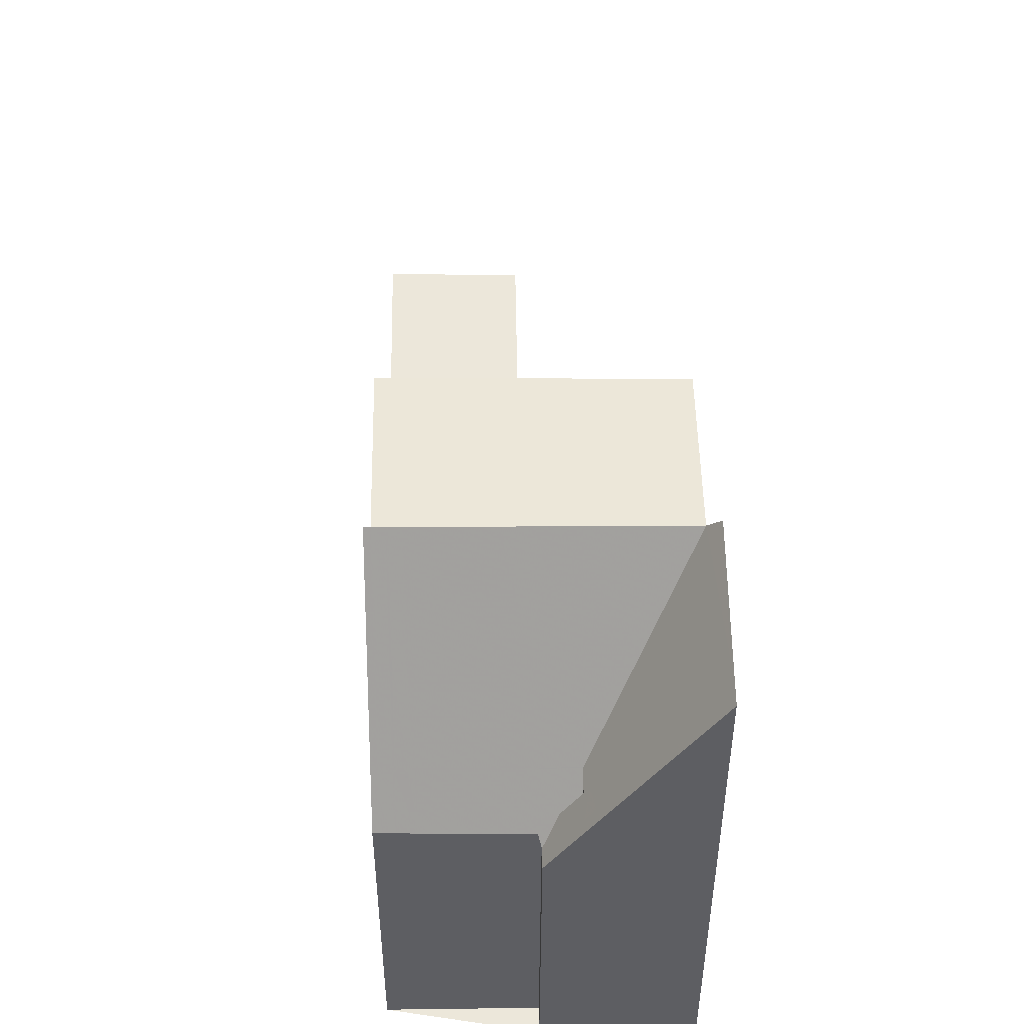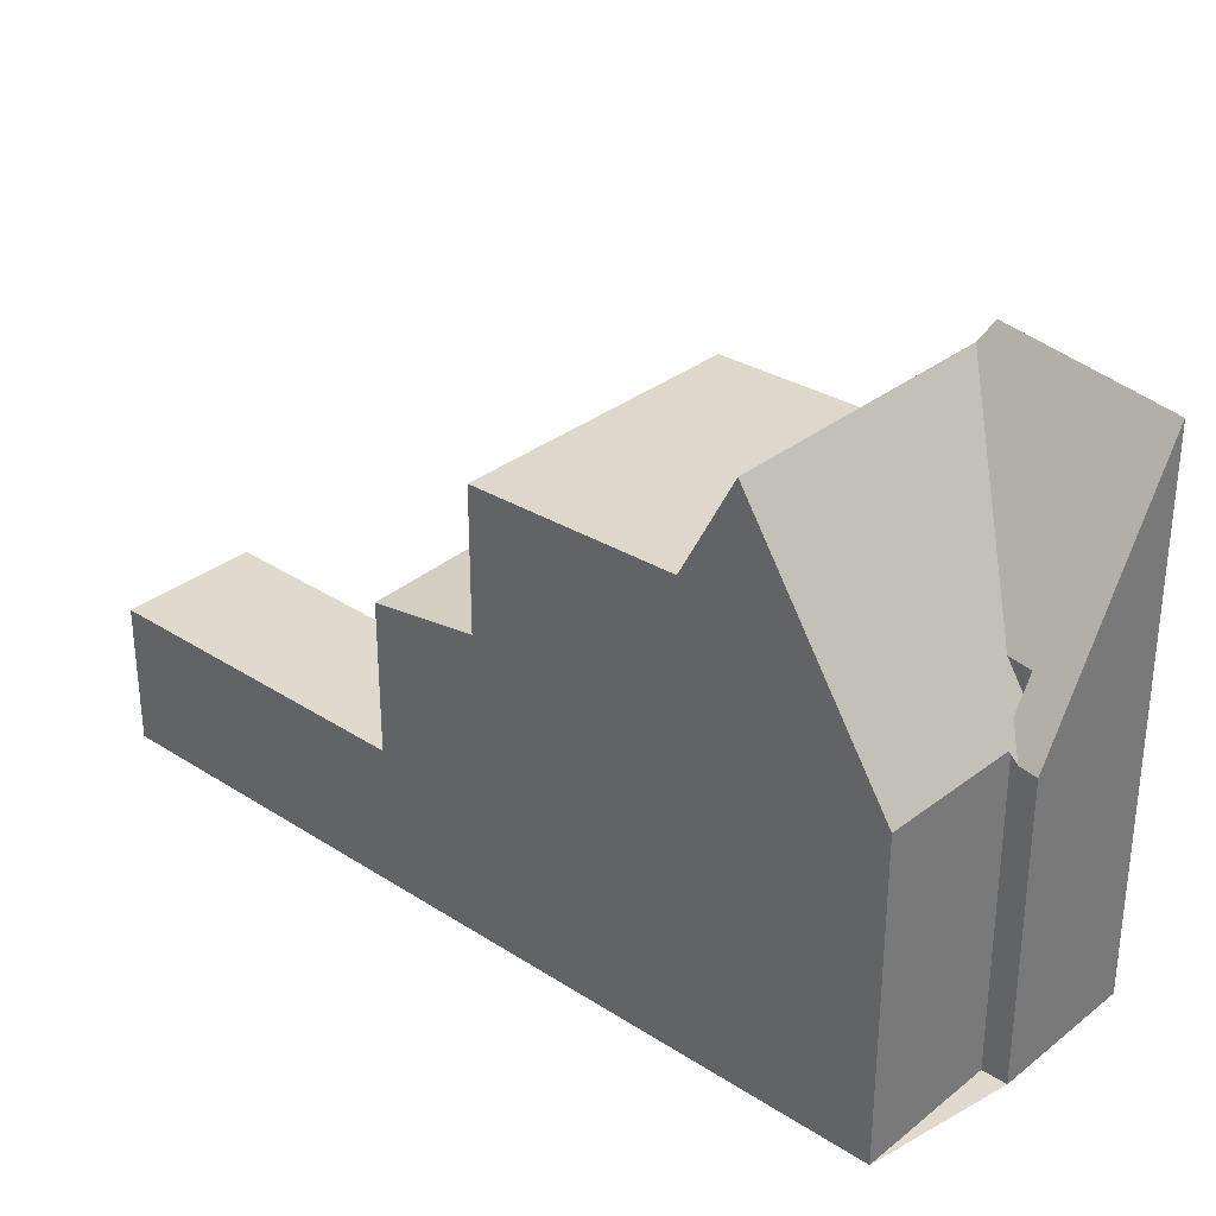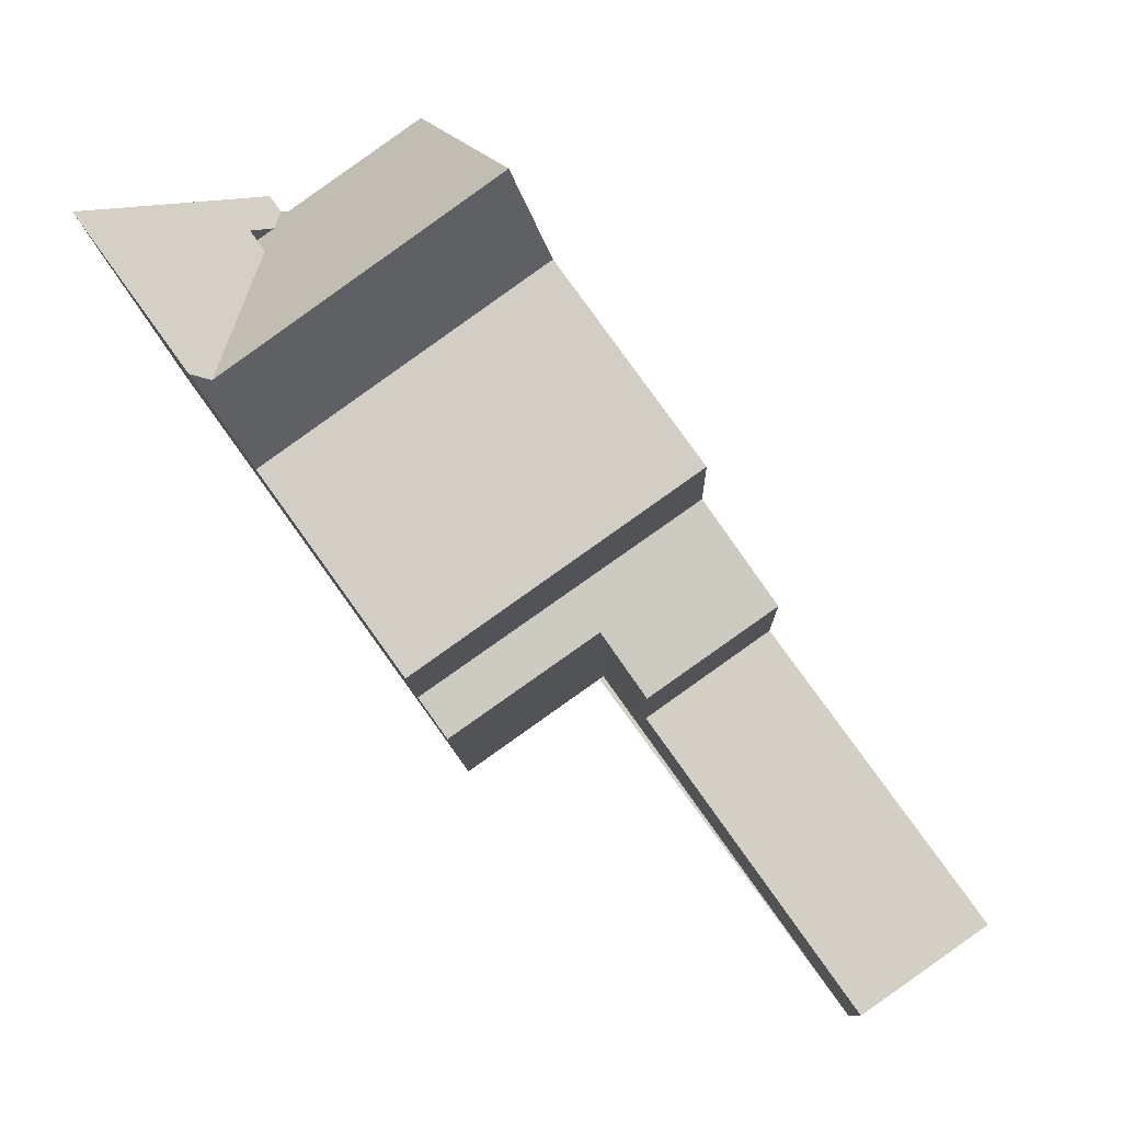
<metadata>
{"format":"obj","ext":"obj","renderer":"f3d","projection":"perspective","resolution":1024,"background":"white","views":[{"elev":50.8,"azim":-145.3,"up":"+Z"},{"elev":32.9,"azim":167.6,"up":"+Z"},{"elev":-9.5,"azim":1.4,"up":"+Y"}]}
</metadata>
<code>
v -813.8 -1170 2.744
v -816.1 -1171 2.717
v -825.9 -1158 6.175
v -823.6 -1156 6.265
v -820.5 -1165 5.912
v -823.1 -1167 5.975
v -828.6 -1159 10.64
v -826.2 -1157 5.898
v -825.9 -1163 8.753
v -821.2 -1159 8.82
v -824.7 -1162 8.771
v -822.6 -1157 8.887
v -821.2 -1159 8.82
v -825.9 -1163 8.753
v -827.7 -1158 8.896
v -818.8 -1163 8.7
v -823.5 -1166 8.635
v -814.4 -1170 2.737
v -814.1 -1170 2.741
v -814.2 -1170 2.74
v -817.9 -1165 2.73
v -817.9 -1165 2.729
v -818.1 -1165 2.726
v -819.8 -1166 2.706
v -817.6 -1164 2.733
v -821.9 -1158 10.84
v -826.5 -1162 10.73
v -826.2 -1160 8.834
v -826 -1158 5.948
v -817.6 -1164 5.651
v -819.8 -1166 5.706
v -823.2 -1156 7.151
v -826.9 -1158 7.389
v -826.1 -1159 7.204
v -818.8 -1163 5.987
v -823.5 -1166 6.104
v -821.9 -1158 10.84
v -826.6 -1162 11.09
v -826.3 -1162 10.73
v -826.3 -1162 10.73
v -826.3 -1162 10.73
v -826.6 -1162 11.09
v -817.6 -1164 2.733
v -819 -1165 5.688
v -826.2 -1160 8.834
v -826.1 -1159 7.204
v -824.7 -1162 8.771
v -820.6 -1164 6.032
v -822 -1165 8.657
v -826 -1158 6.482
v -826 -1158 5.948
v -826.1 -1159 7.178
v -817.5 -1164 2.734
v -827.2 -1159 8.877
v -826.4 -1158 7.278
v -826 -1158 6.482
v -823.4 -1156 6.609
v -826 -1158 6.482
v -826.3 -1158 7.113
v -828.2 -1160 10.74
v -826.3 -1158 6.467
v -822 -1158 10.84
v -822 -1158 10.84
v -817.7 -1164 2.981
v -817.7 -1164 2.732
v -821.3 -1159 8.818
v -823.3 -1157 7.153
v -822.7 -1157 8.885
v -821.3 -1159 8.818
v -818.9 -1163 8.698
v -818.9 -1163 5.99
v -823.5 -1156 6.604
v -814 -1170 2.742
v -817.7 -1164 5.655
v -823.7 -1156 6.262
v -822 -1165 8.657
v -818.9 -1163 8.698
v -823.5 -1166 8.635
v -820.6 -1164 6.032
v -818.9 -1163 5.99
v -823.5 -1166 6.104
v -818.8 -1163 8.7
v -818.8 -1163 5.987
v -822.4 -1159 10.83
v -819.4 -1163 8.692
v -821.8 -1160 8.811
v -823.2 -1158 8.878
v -823.8 -1157 7.162
v -821.8 -1160 8.811
v -819.4 -1163 6.001
v -819.4 -1163 8.692
v -819.4 -1163 6.001
v -824 -1157 6.579
v -822.4 -1159 10.83
v -818.1 -1165 2.726
v -818.1 -1165 3.906
v -818.1 -1165 5.666
v -824.2 -1156 6.242
v -820.3 -1164 5.949
v -819.1 -1163 5.921
v -823.2 -1166 6.024
v -818.6 -1163 5.909
v -818.5 -1163 5.906
v -818.1 -1165 3.826
v -818.1 -1165 2.727
v -818.1 -1165 5.665
v -818.1 -1165 2.727
v -819.4 -1163 8.693
v -819.4 -1163 6
v -819.1 -1163 5.92
v -822.4 -1159 10.83
v -821.8 -1160 8.812
v -823.7 -1157 7.161
v -823.1 -1158 8.879
v -814.4 -1170 2.737
v -821.8 -1160 8.812
v -819.4 -1163 8.693
v -819.4 -1163 6
v -824 -1157 6.583
v -822.4 -1159 10.83
v -824.1 -1156 6.245
v -821.7 -1165 6.059
v -824.7 -1160 10.77
v -824.1 -1161 8.779
v -826.1 -1159 7.204
v -825.4 -1159 8.845
v -824.1 -1161 8.779
v -821.7 -1165 8.66
v -821.7 -1165 8.236
v -826.1 -1159 7.178
v -826.3 -1158 7.113
v -824.7 -1160 10.77
v -826.1 -1159 7.178
v -821.4 -1165 5.979
v -821.3 -1165 5.93
v -821.7 -1165 8.66
v -821.7 -1165 6.059
v -826.3 -1158 7.113
v -826.3 -1158 6.467
v -826.3 -1158 6.467
v -826.7 -1158 7.014
v -826.6 -1158 7.047
v -826 -1157 5.931
v -827.5 -1159 8.89
v -826.8 -1158 7.353
v -828.4 -1159 10.68
v -817.9 -1165 2.73
v -817.9 -1165 3.318
v -817.9 -1165 5.659
v -819.1 -1163 8.696
v -818.8 -1163 5.914
v -819.1 -1163 5.994
v -822.2 -1159 10.83
v -821.5 -1159 8.816
v -822.9 -1158 8.882
v -823.5 -1157 7.157
v -821.5 -1159 8.816
v -819.1 -1163 5.994
v -819.1 -1163 8.696
v -823.7 -1156 6.594
v -822.2 -1159 10.83
v -823.9 -1156 6.254
v -821.1 -1160 8.804
v -820.9 -1160 8.805
v -824.4 -1162 8.758
v -823.9 -1162 8.765
v -821.2 -1160 8.801
v -821.5 -1160 8.797
v -821.5 -1160 8.798
v -825.7 -1163 8.74
v -823.5 -1166 6.103
v -826.6 -1162 11.05
v -823.2 -1166 6.023
v -823 -1167 5.974
v -823.5 -1166 6.103
v -823.5 -1166 8.635
v -826.6 -1162 11.05
v -825.9 -1163 8.754
v -825.9 -1163 8.754
v -825.6 -1163 8.741
v -828.1 -1160 10.7
v -826.5 -1162 10.73
v -823.5 -1166 8.635
v -828.5 -1159 10.6
v -828.4 -1159 10.63
v -814 -1170 2.742
v -819 -1163 8.698
v -819 -1163 5.991
v -818.7 -1163 5.911
v -822 -1159 10.84
v -821.4 -1159 8.818
v -823.4 -1157 7.154
v -822.7 -1157 8.884
v -819 -1163 8.698
v -819 -1163 5.991
v -821.4 -1159 8.818
v -823.6 -1156 6.602
v -822 -1159 10.84
v -821.1 -1160 8.803
v -823.7 -1156 6.26
v -817.7 -1165 3.085
v -817.7 -1165 2.731
v -817.7 -1165 5.656
v -817.9 -1165 2.729
v -817.9 -1165 3.377
v -817.9 -1165 5.66
v -821.6 -1159 8.815
v -822.2 -1159 10.83
v -821.3 -1160 8.801
v -821.6 -1159 8.815
v -819.2 -1163 8.696
v -818.8 -1163 5.915
v -819.2 -1163 5.995
v -822.2 -1159 10.83
v -822.9 -1158 8.882
v -823.6 -1157 7.157
v -819.2 -1163 5.995
v -819.2 -1163 8.696
v -823.8 -1156 6.592
v -823.9 -1156 6.253
v -819 -1165 5.688
v -818.1 -1165 5.666
v -817.7 -1164 2.732
v -817.7 -1165 2.731
v -817.6 -1164 2.733
v -817.6 -1164 2.733
v -819.8 -1166 2.706
v -817.9 -1165 5.659
v -817.7 -1165 5.656
v -819.8 -1166 5.706
v -818.1 -1165 5.665
v -817.7 -1164 5.655
v -817.9 -1165 5.66
v -817.6 -1164 5.651
v -825.6 -1158 6.501
v -825.8 -1158 6.18
v -819.8 -1166 2.706
v -821 -1164 6.041
v -824 -1160 10.79
v -823.4 -1161 8.789
v -824.8 -1159 8.855
v -825.4 -1158 7.191
v -821 -1164 6.801
v -821 -1164 8.67
v -823.4 -1161 8.789
v -824 -1160 10.79
v -819.8 -1166 5.706
v -821 -1164 8.67
v -823.1 -1161 8.775
v -821 -1164 6.041
v -820.7 -1165 5.961
v -819.8 -1166 5.706
v -816 -1171 2.717
v -820.1 -1166 5.787
v -820.5 -1165 5.912
v -819.8 -1166 2.706
v -820.3 -1164 5.964
v -819.2 -1163 5.936
v -823.3 -1166 6.038
v -823.3 -1166 6.038
v -819.1 -1163 5.934
v -818.7 -1163 5.924
v -818.6 -1163 5.921
v -818.9 -1163 5.928
v -818.7 -1163 5.925
v -820.8 -1165 5.975
v -821.5 -1165 5.993
v -818.9 -1163 5.929
v -820.6 -1164 6.031
v -820.6 -1164 6.031
v -825.2 -1157 6.521
v -825.3 -1157 6.196
v -823.6 -1160 10.8
v -823 -1161 8.795
v -824.4 -1159 8.861
v -825 -1158 7.184
v -820.6 -1164 8.675
v -823 -1161 8.795
v -823.6 -1160 10.8
v -819.3 -1166 5.696
v -820.6 -1164 8.675
v -822.7 -1161 8.781
v -820.3 -1164 5.951
v -820.4 -1164 5.965
v -819.3 -1166 5.696
v -819.3 -1166 2.711
v -815.6 -1171 2.722
v -819.3 -1166 2.711
v -820.5 -1164 6.011
v -814.4 -1170 2.737
v -814.5 -1170 2.737
v -814.2 -1170 2.741
v -814.2 -1170 2.74
v -815.7 -1171 2.722
v -816.1 -1171 2.717
v -814 -1170 2.742
v -814.1 -1170 2.742
v -813.9 -1169 2.744
v -816.1 -1171 2.717
v -814 -1170 2.742
v -813.8 -1170 2.744
v -813.8 -1170 -4.441e-16
v -814 -1170 0
v -816.1 -1171 2.717
v -816.1 -1171 2.717
v -816.1 -1171 0
v -816.1 -1171 0
v -825.8 -1158 6.18
v -825.9 -1158 6.175
v -825.9 -1158 0
v -825.8 -1158 0
v -823.4 -1156 6.609
v -823.6 -1156 6.265
v -823.6 -1156 -8.882e-16
v -823.4 -1156 0
v -820.5 -1165 5.912
v -820.5 -1165 5.912
v -820.5 -1165 0
v -820.5 -1165 0
v -823.2 -1166 6.024
v -823.1 -1167 5.975
v -823.1 -1167 0
v -823.2 -1166 8.882e-16
v -828.5 -1159 10.6
v -828.6 -1159 10.64
v -828.6 -1159 0
v -828.5 -1159 0
v -826 -1157 5.931
v -826.2 -1157 5.898
v -826.2 -1157 8.882e-16
v -826 -1157 0
v -820.9 -1160 8.805
v -821.2 -1159 8.82
v -821.2 -1159 0
v -820.9 -1160 0
v -821.9 -1158 10.84
v -822.6 -1157 8.887
v -822.6 -1157 0
v -821.9 -1158 0
v -826.5 -1162 10.73
v -825.9 -1163 8.753
v -825.9 -1163 0
v -826.5 -1162 0
v -826.9 -1158 7.389
v -827.7 -1158 8.896
v -827.7 -1158 0
v -826.9 -1158 8.882e-16
v -815.6 -1171 2.722
v -814.4 -1170 2.737
v -814.4 -1170 0
v -815.6 -1171 -4.441e-16
v -814.2 -1170 2.74
v -814.1 -1170 2.741
v -814.1 -1170 4.441e-16
v -814.2 -1170 -4.441e-16
v -814.4 -1170 2.737
v -814.2 -1170 2.74
v -814.2 -1170 -4.441e-16
v -814.4 -1170 0
v -821.2 -1159 8.82
v -821.9 -1158 10.84
v -821.9 -1158 0
v -821.2 -1159 0
v -826.6 -1162 11.09
v -826.5 -1162 10.73
v -826.5 -1162 0
v -826.6 -1162 0
v -822.6 -1157 8.887
v -823.2 -1156 7.151
v -823.2 -1156 -8.882e-16
v -822.6 -1157 0
v -826.7 -1158 7.014
v -826.9 -1158 7.389
v -826.9 -1158 8.882e-16
v -826.7 -1158 8.882e-16
v -828.2 -1160 10.74
v -826.6 -1162 11.09
v -826.6 -1162 0
v -828.2 -1160 0
v -825.9 -1158 6.175
v -826 -1158 5.948
v -826 -1158 -8.882e-16
v -825.9 -1158 0
v -813.9 -1169 2.744
v -817.5 -1164 2.734
v -817.5 -1164 0
v -813.9 -1169 0
v -823.2 -1156 7.151
v -823.4 -1156 6.609
v -823.4 -1156 0
v -823.2 -1156 -8.882e-16
v -828.4 -1159 10.68
v -828.2 -1160 10.74
v -828.2 -1160 0
v -828.4 -1159 0
v -814 -1170 2.742
v -814 -1170 2.742
v -814 -1170 0
v -814 -1170 0
v -823.6 -1156 6.265
v -823.7 -1156 6.262
v -823.7 -1156 0
v -823.6 -1156 -8.882e-16
v -825.7 -1163 8.74
v -823.5 -1166 8.635
v -823.5 -1166 0
v -825.7 -1163 0
v -818.6 -1163 5.921
v -818.8 -1163 5.987
v -818.8 -1163 -8.882e-16
v -818.6 -1163 0
v -824.1 -1156 6.245
v -824.2 -1156 6.242
v -824.2 -1156 8.882e-16
v -824.1 -1156 0
v -823.3 -1166 6.038
v -823.2 -1166 6.024
v -823.2 -1166 8.882e-16
v -823.3 -1166 -8.882e-16
v -817.6 -1164 5.651
v -818.5 -1163 5.906
v -818.5 -1163 -8.882e-16
v -817.6 -1164 0
v -814.4 -1170 2.737
v -814.4 -1170 2.737
v -814.4 -1170 0
v -814.4 -1170 0
v -823.9 -1156 6.253
v -824.1 -1156 6.245
v -824.1 -1156 0
v -823.9 -1156 0
v -823 -1167 5.974
v -821.3 -1165 5.93
v -821.3 -1165 -8.882e-16
v -823 -1167 0
v -826.2 -1157 5.898
v -826.7 -1158 7.014
v -826.7 -1158 8.882e-16
v -826.2 -1157 8.882e-16
v -826 -1158 5.948
v -826 -1157 5.931
v -826 -1157 0
v -826 -1158 -8.882e-16
v -828.6 -1159 10.64
v -828.4 -1159 10.68
v -828.4 -1159 0
v -828.6 -1159 0
v -823.7 -1156 6.26
v -823.9 -1156 6.254
v -823.9 -1156 0
v -823.7 -1156 -8.882e-16
v -818.8 -1163 8.7
v -820.9 -1160 8.805
v -820.9 -1160 0
v -818.8 -1163 0
v -825.9 -1163 8.753
v -825.7 -1163 8.74
v -825.7 -1163 0
v -825.9 -1163 0
v -823.1 -1167 5.975
v -823 -1167 5.974
v -823 -1167 0
v -823.1 -1167 0
v -827.7 -1158 8.896
v -828.5 -1159 10.6
v -828.5 -1159 0
v -827.7 -1158 0
v -814.1 -1170 2.741
v -814 -1170 2.742
v -814 -1170 0
v -814.1 -1170 4.441e-16
v -823.7 -1156 6.262
v -823.7 -1156 6.26
v -823.7 -1156 -8.882e-16
v -823.7 -1156 0
v -823.9 -1156 6.254
v -823.9 -1156 6.253
v -823.9 -1156 0
v -823.9 -1156 0
v -817.5 -1164 2.734
v -817.6 -1164 2.733
v -817.6 -1164 0
v -817.5 -1164 0
v -820.1 -1166 5.787
v -819.8 -1166 5.706
v -819.8 -1166 -8.882e-16
v -820.1 -1166 0
v -825.3 -1157 6.196
v -825.8 -1158 6.18
v -825.8 -1158 0
v -825.3 -1157 0
v -816.1 -1171 2.717
v -816 -1171 2.717
v -816 -1171 0
v -816.1 -1171 0
v -820.5 -1165 5.912
v -820.1 -1166 5.787
v -820.1 -1166 0
v -820.5 -1165 0
v -821.3 -1165 5.93
v -820.5 -1165 5.912
v -820.5 -1165 0
v -821.3 -1165 -8.882e-16
v -823.5 -1166 6.104
v -823.3 -1166 6.038
v -823.3 -1166 -8.882e-16
v -823.5 -1166 0
v -818.5 -1163 5.906
v -818.6 -1163 5.921
v -818.6 -1163 0
v -818.5 -1163 -8.882e-16
v -824.2 -1156 6.242
v -825.3 -1157 6.196
v -825.3 -1157 0
v -824.2 -1156 8.882e-16
v -816 -1171 2.717
v -815.6 -1171 2.722
v -815.6 -1171 -4.441e-16
v -816 -1171 0
v -813.8 -1170 2.744
v -813.9 -1169 2.744
v -813.9 -1169 0
v -813.8 -1170 -4.441e-16
v -819.8 -1166 2.706
v -816.1 -1171 2.717
v -816.1 -1171 0
v -819.8 -1166 0
v -828.6 -1159 0
v -826.2 -1157 0
v -825.9 -1158 0
v -823.6 -1156 0
v -813.8 -1170 0
v -816.1 -1171 0
v -820.5 -1165 0
v -823.1 -1167 0
f 65 43 64
f 114 87 88 113
f 293 22 21 292
f 290 107 22 293
f 55 34 28 54
f 118 90 91 117
f 116 89 84 111
f 113 88 93 119
f 133 34 55 138
f 120 94 87 114
f 177 38 60 181
f 182 27 42 172
f 64 43 25 30 74
f 175 36 17 183
f 179 14 27 182
f 59 52 61
f 145 55 54 144
f 119 93 98 121
f 142 138 55 145
f 181 60 146 185
f 252 31 24 256
f 67 32 12 68
f 70 16 35 71
f 63 26 13 69
f 72 57 32 67
f 68 12 37 62
f 97 44 96
f 75 4 57 72
f 169 108 85 168
f 176 78 170 180
f 164 82 77 163
f 126 45 46 125
f 129 49 128
f 127 47 41 123
f 125 46 130
f 132 40 45 126
f 174 6 101 173
f 205 104 105 204
f 206 106 104 205
f 166 136 76 165
f 272 98 93 271
f 258 100 99 257
f 260 173 101 259
f 261 110 100 258
f 263 103 102 262
f 104 96 95 105
f 106 97 96 104
f 265 189 151 264
f 193 155 156 192
f 291 23 107 290
f 195 158 159 194
f 196 157 153 190
f 192 156 160 197
f 198 161 155 193
f 187 150 167 199
f 197 160 162 200
f 276 88 87 275
f 277 91 90 269
f 273 84 89 278
f 271 93 88 276
f 275 87 94 279
f 282 168 85 281
f 284 257 99 283
f 243 48 250
f 140 56 130
f 131 50 139
f 143 29 58 138 142
f 142 141 8 143
f 144 15 33 145
f 145 33 141 142
f 185 146 7 184
f 202 65 64 201
f 201 64 74 203
f 264 151 212 268
f 216 156 155 215
f 218 159 158 217
f 214 153 157 207
f 219 160 156 216
f 215 155 161 208
f 209 167 150 211
f 220 162 160 219
f 163 66 10 164
f 165 11 124 166
f 199 167 154 191
f 274 86 168 282
f 168 86 112 169
f 180 170 9 178
f 210 154 167 209
f 173 134 135 174
f 267 134 173 260
f 178 11 165 180
f 181 54 28 39 177
f 172 41 182
f 183 49 129 137 175
f 182 41 47 179
f 180 165 76 176
f 184 15 144 185
f 185 144 54 181
f 262 102 189 265
f 192 67 68 193
f 194 70 71 195
f 190 63 69 196
f 197 72 67 192
f 193 68 62 198
f 199 163 77 187
f 200 75 72 197
f 191 66 163 199
f 201 148 147 202
f 203 149 148 201
f 204 147 148 205
f 205 148 149 206
f 209 169 112 210
f 268 212 110 261
f 215 114 113 216
f 217 118 117 218
f 207 116 111 214
f 216 113 119 219
f 208 120 114 215
f 211 108 169 209
f 219 119 121 220
f 221 99 100 222
f 297 224 223 296
f 225 53 226
f 296 223 226 53 298
f 299 227 237 295
f 228 151 189 229
f 283 99 221 280
f 222 100 110 231
f 292 21 224 297
f 229 189 102 232
f 231 110 212 233
f 232 102 103 234
f 233 212 151 228
f 235 56 51 3 236
f 241 126 125 242
f 243 129 128 244
f 245 127 123 239
f 242 125 130 56 235
f 246 132 126 241
f 248 136 166 249
f 266 251 134 267
f 250 137 129 243
f 249 166 124 240
f 295 237 286 294
f 247 230 254
f 255 135 134 251
f 285 252 256 288
f 270 92 258 257 289
f 259 81 171 260
f 258 92 109 261
f 262 80 83 263
f 264 152 188 265
f 289 257 284
f 267 122 238 266
f 260 171 122 267
f 265 188 80 262
f 261 109 213 268
f 268 213 152 264
f 271 235 236 272
f 275 241 242 276
f 269 48 243 244 277
f 278 245 239 273
f 276 242 235 271
f 279 246 241 275
f 281 248 249 282
f 283 251 266 284
f 294 286 23 291
f 288 95 96 44 285
f 289 79 270
f 284 266 238 79 289
f 282 249 240 274
f 280 247 254 5 255 251 283
f 290 115 18 291
f 292 19 20 293
f 293 20 115 290
f 291 18 287 294
f 294 287 253 295
f 296 73 186 297
f 298 1 73 296
f 295 253 2 299
f 297 186 19 292
f 301 302 303 300
f 305 306 307 304
f 309 310 311 308
f 313 314 315 312
f 317 318 319 316
f 321 322 323 320
f 325 326 327 324
f 329 330 331 328
f 333 334 335 332
f 337 338 339 336
f 341 342 343 340
f 345 346 347 344
f 349 350 351 348
f 353 354 355 352
f 357 358 359 356
f 361 362 363 360
f 365 366 367 364
f 369 370 371 368
f 373 374 375 372
f 377 378 379 376
f 381 382 383 380
f 385 386 387 384
f 389 390 391 388
f 393 394 395 392
f 397 398 399 396
f 401 402 403 400
f 405 406 407 404
f 409 410 411 408
f 413 414 415 412
f 417 418 419 416
f 421 422 423 420
f 425 426 427 424
f 429 430 431 428
f 433 434 435 432
f 437 438 439 436
f 441 442 443 440
f 445 446 447 444
f 449 450 451 448
f 453 454 455 452
f 457 458 459 456
f 461 462 463 460
f 465 466 467 464
f 469 470 471 468
f 473 474 475 472
f 477 478 479 476
f 481 482 483 480
f 485 486 487 484
f 489 490 491 488
f 493 494 495 492
f 497 498 499 496
f 501 502 503 500
f 505 506 507 504
f 509 510 511 508
f 513 514 515 512
f 517 518 519 516
f 521 522 523 520
f 525 526 527 524
f 529 530 531 532 533 534 535 528

</code>
